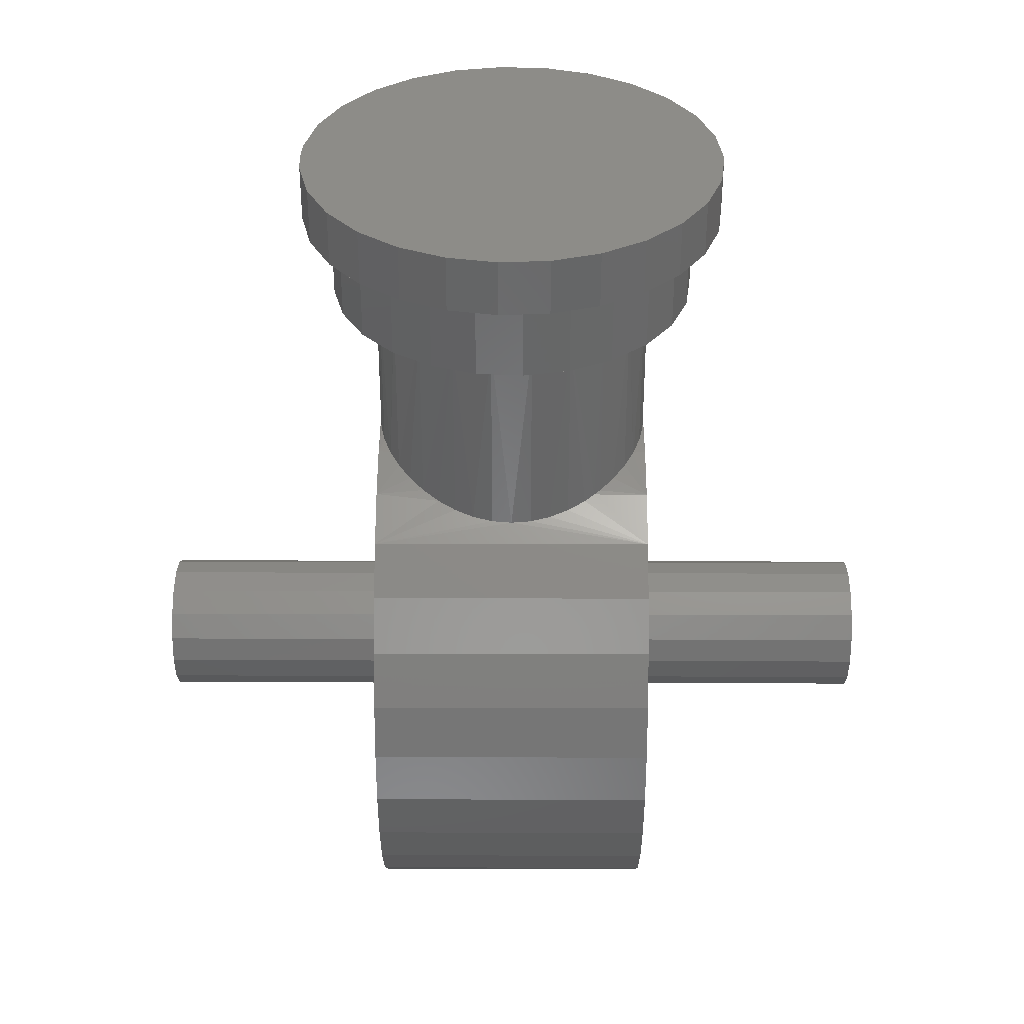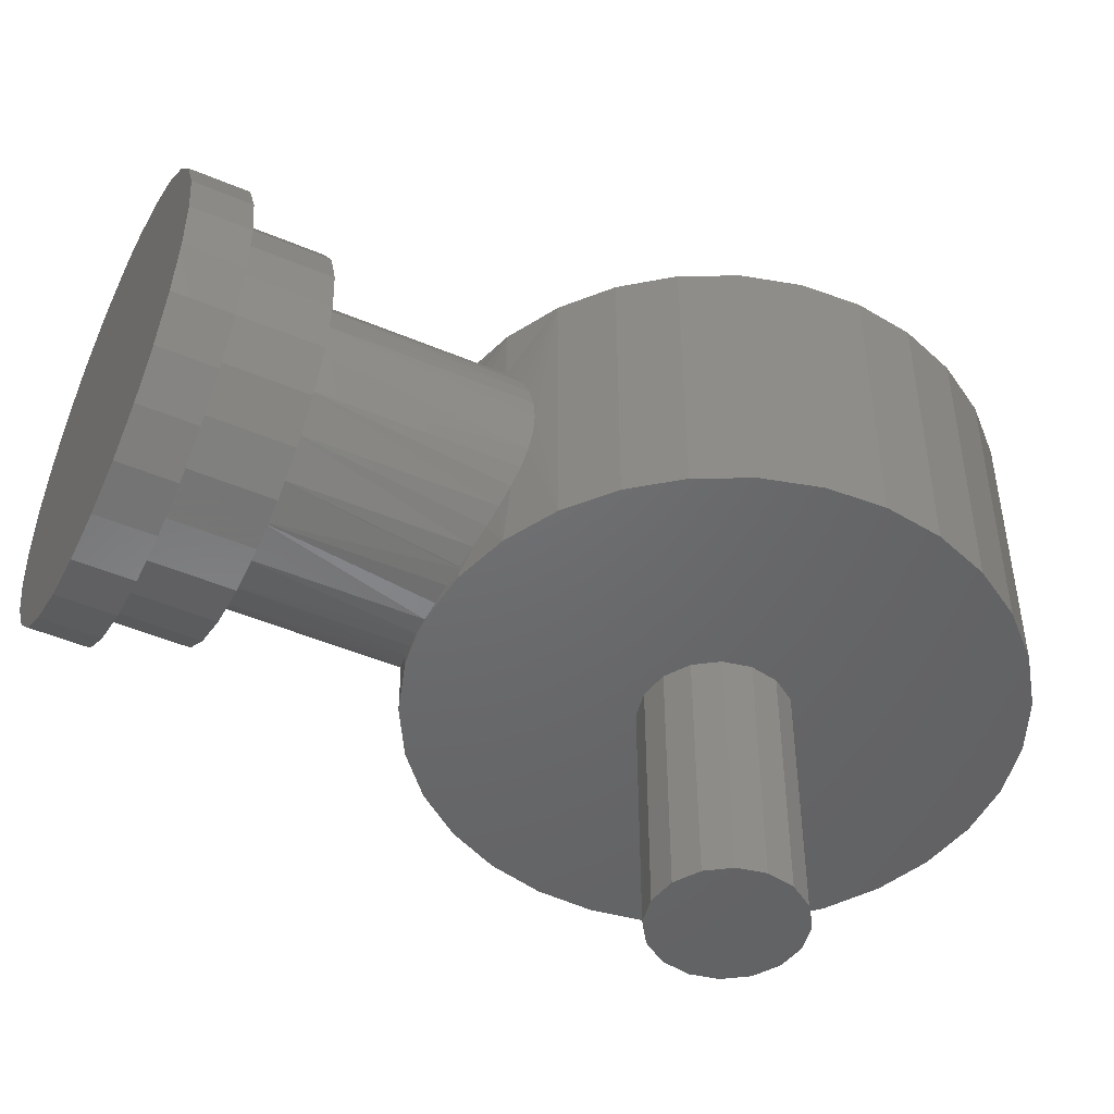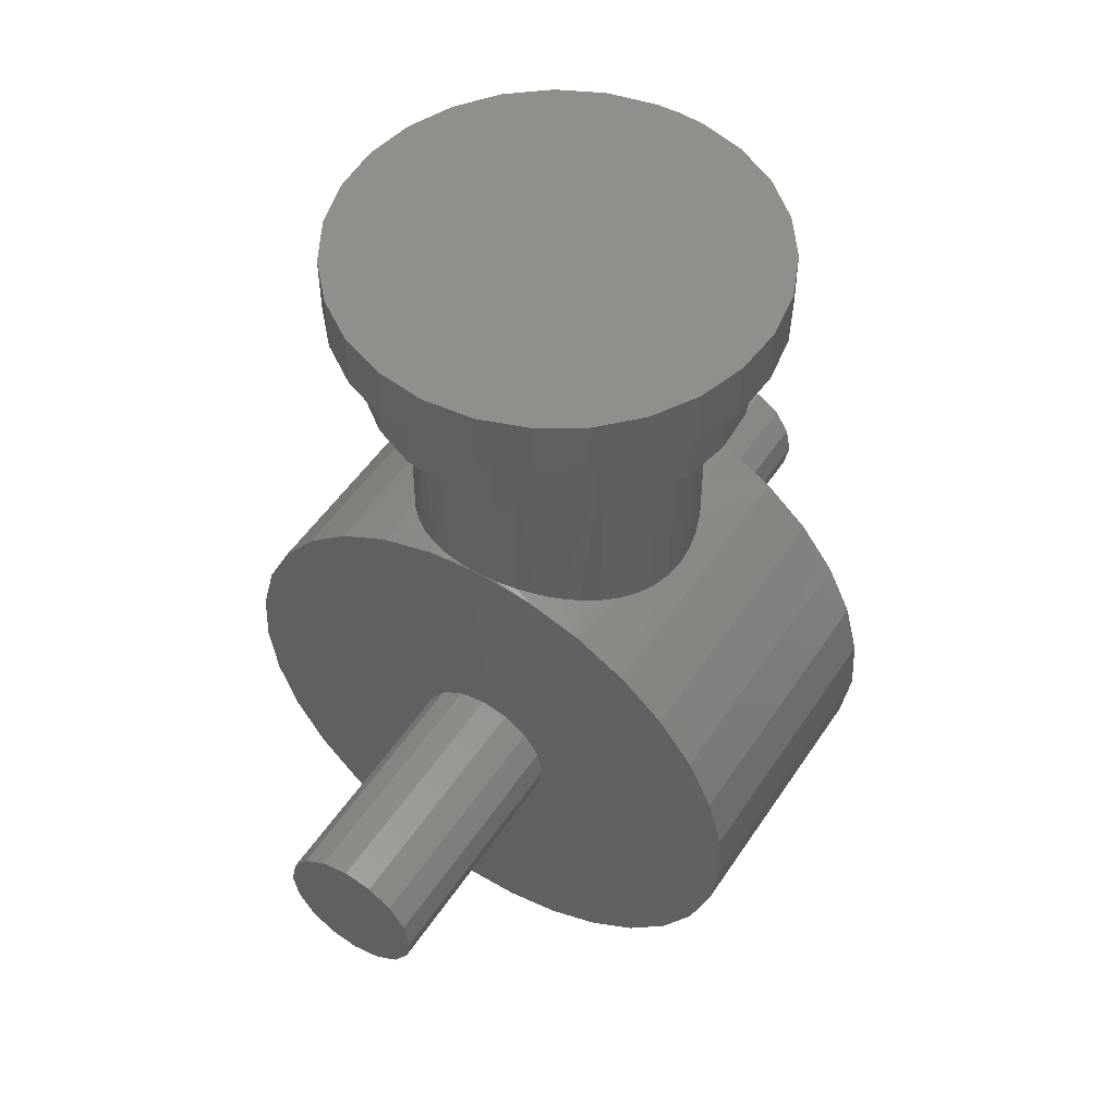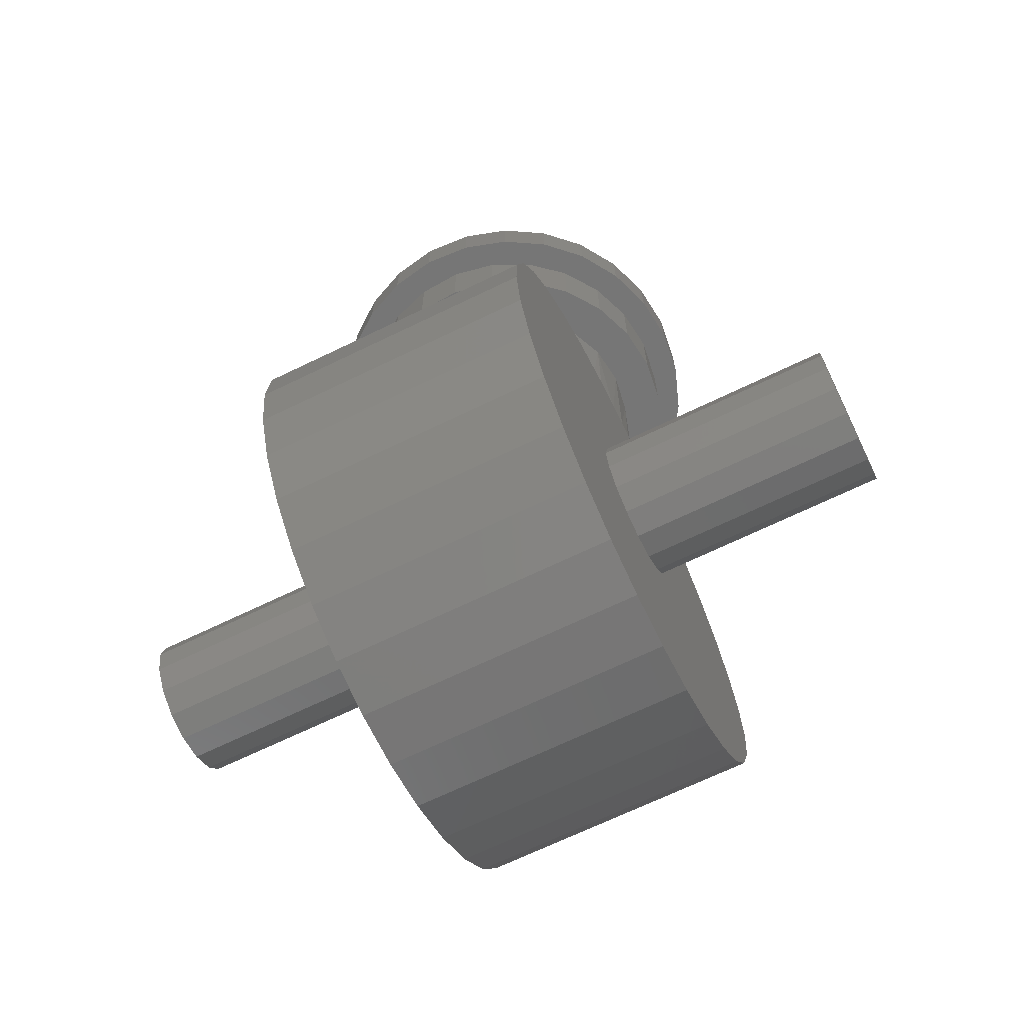
<metadata>
{"format":"stl","ext":"stl","renderer":"f3d","projection":"perspective","resolution":1024,"background":"white","views":[{"elev":35.9,"azim":-89.8,"up":"+Z"},{"elev":-48.1,"azim":64.6,"up":"+Y"},{"elev":51.5,"azim":32.5,"up":"+Z"},{"elev":-68.9,"azim":-64.2,"up":"+Z"}]}
</metadata>
<code>
# stl→obj: 309 verts, 614 faces
v 436.3 709.2 1061
v 444.1 709.2 1043
v 434.2 709.2 1060
v 439.4 709.2 1041
v 431.8 709.2 1059
v 437.7 709.2 1063
v 451.9 709.2 1050
v 448.3 709.2 1046
v 438.1 709.2 1066
v 456.4 709.2 1059
v 454.6 709.2 1054
v 437.7 709.2 1068
v 456.9 709.2 1070
v 457.2 709.2 1064
v 427.3 709.2 1061
v 429.4 709.2 1060
v 419.5 709.2 1043
v 434.4 709.2 1040
v 429.2 709.2 1040
v 424.2 709.2 1041
v 436.3 709.2 1070
v 453.4 709.2 1079
v 455.6 709.2 1074
v 434.2 709.2 1072
v 446.3 709.2 1087
v 450.2 709.2 1083
v 431.8 709.2 1072
v 436.9 709.2 1091
v 441.8 709.2 1089
v 429.4 709.2 1072
v 426.7 709.2 1091
v 431.8 709.2 1091
v 427.3 709.2 1070
v 417.3 709.2 1087
v 421.8 709.2 1089
v 425.9 709.2 1068
v 410.2 709.2 1079
v 413.4 709.2 1083
v 425.4 709.2 1066
v 406.7 709.2 1070
v 408 709.2 1074
v 425.9 709.2 1063
v 407.2 709.2 1059
v 406.4 709.2 1064
v 415.3 709.2 1046
v 411.7 709.2 1050
v 409 709.2 1054
v 411.7 683.8 1050
v 427.3 683.8 1061
v 425.9 683.8 1063
v 425.4 683.8 1066
v 407.2 683.8 1059
v 409 683.8 1054
v 431.8 683.8 1072
v 434.2 683.8 1072
v 436.9 683.8 1091
v 429.4 683.8 1060
v 429.2 683.8 1040
v 431.8 683.8 1059
v 434.4 683.8 1040
v 434.2 683.8 1060
v 415.3 683.8 1046
v 419.5 683.8 1043
v 424.2 683.8 1041
v 425.9 683.8 1068
v 406.7 683.8 1070
v 406.4 683.8 1064
v 427.3 683.8 1070
v 410.2 683.8 1079
v 408 683.8 1074
v 429.4 683.8 1072
v 417.3 683.8 1087
v 413.4 683.8 1083
v 431.8 683.8 1091
v 426.7 683.8 1091
v 421.8 683.8 1089
v 439.4 683.8 1041
v 444.1 683.8 1043
v 436.3 683.8 1061
v 436.3 683.8 1070
v 446.3 683.8 1087
v 441.8 683.8 1089
v 437.7 683.8 1068
v 453.4 683.8 1079
v 450.2 683.8 1083
v 438.1 683.8 1066
v 456.9 683.8 1070
v 455.6 683.8 1074
v 437.7 683.8 1063
v 456.4 683.8 1059
v 457.2 683.8 1064
v 448.3 683.8 1046
v 451.9 683.8 1050
v 454.6 683.8 1054
v 426.7 708.1 1091
v 428.2 708.7 1091
v 430 709.1 1091
v 422.2 704.8 1089
v 423.5 706.1 1090
v 424.9 707.2 1090
v 426.5 708 1091
v 420.2 691.2 1088
v 419.6 692.9 1088
v 419.2 694.7 1088
v 419.1 696.5 1088
v 419.2 698.3 1088
v 419.6 700.1 1088
v 420.2 701.8 1088
v 421.1 703.4 1089
v 421.8 704.3 1089
v 423.5 686.9 1090
v 422.2 688.2 1089
v 421.8 688.7 1089
v 421.1 689.6 1089
v 426.5 684.9 1091
v 424.9 685.8 1090
v 430 683.9 1091
v 428.2 684.3 1091
v 426.7 684.9 1091
v 436.9 684.9 1091
v 435.4 684.3 1091
v 433.6 683.9 1091
v 441.4 688.2 1089
v 440.1 686.9 1090
v 438.7 685.8 1090
v 437.1 684.9 1091
v 443.4 701.8 1088
v 444 700.1 1088
v 444.4 698.3 1088
v 444.5 696.5 1088
v 444.4 694.7 1088
v 444 692.9 1088
v 443.4 691.2 1088
v 442.5 689.6 1089
v 441.8 688.7 1089
v 440.1 706.1 1090
v 441.4 704.8 1089
v 441.8 704.3 1089
v 442.5 703.4 1089
v 437.1 708 1091
v 438.7 707.2 1090
v 433.6 709.1 1091
v 435.4 708.7 1091
v 436.9 708.1 1091
v 438.7 685.8 1106
v 424.9 707.2 1106
v 424.9 685.8 1106
v 428.2 684.3 1106
v 422.2 688.2 1106
v 420.2 691.2 1106
v 419.2 694.7 1106
v 419.2 698.3 1106
v 420.2 701.8 1106
v 422.2 704.8 1106
v 428.2 708.7 1106
v 435.4 708.7 1106
v 431.8 709.2 1106
v 438.7 707.2 1106
v 441.4 704.8 1106
v 443.4 701.8 1106
v 444.4 698.3 1106
v 444.4 694.7 1106
v 443.4 691.2 1106
v 441.4 688.2 1106
v 435.4 684.3 1106
v 431.8 683.8 1106
v 429.7 712.9 1114
v 431.8 713 1114
v 431.8 713 1106
v 433.9 712.9 1106
v 433.9 712.9 1114
v 437.9 711.8 1114
v 437.9 711.8 1106
v 441.5 709.9 1114
v 441.5 709.9 1106
v 444.5 707 1114
v 444.5 707 1106
v 446.7 703.5 1114
v 446.7 703.5 1106
v 448 699.6 1114
v 448 699.6 1106
v 448.3 695.5 1114
v 448.3 695.5 1106
v 447.5 691.4 1114
v 447.5 691.4 1106
v 445.7 687.6 1114
v 445.7 687.6 1106
v 443.1 684.5 1114
v 443.1 684.5 1106
v 439.8 682 1114
v 439.8 682 1106
v 435.9 680.5 1114
v 435.9 680.5 1106
v 431.8 680 1114
v 431.8 680 1106
v 427.7 680.5 1114
v 427.7 680.5 1106
v 423.8 682 1114
v 423.8 682 1106
v 420.5 684.5 1114
v 420.5 684.5 1106
v 417.9 687.6 1114
v 417.9 687.6 1106
v 416.1 691.4 1114
v 416.1 691.4 1106
v 415.3 695.5 1114
v 415.3 695.5 1106
v 415.6 699.6 1114
v 415.6 699.6 1106
v 416.9 703.5 1114
v 416.9 703.5 1106
v 419.1 707 1114
v 419.1 707 1106
v 422.1 709.9 1114
v 422.1 709.9 1106
v 425.7 711.8 1114
v 425.7 711.8 1106
v 429.7 712.9 1106
v 450.6 693.2 1114
v 449.3 688.9 1114
v 447.1 685.1 1114
v 444 681.9 1114
v 440.3 679.5 1114
v 436.2 678 1114
v 431.8 677.4 1114
v 427.4 678 1114
v 423.3 679.5 1114
v 419.6 681.9 1114
v 416.5 685.1 1114
v 414.3 688.9 1114
v 413 693.2 1114
v 412.8 697.6 1114
v 413.6 702 1114
v 415.3 706 1114
v 417.9 709.6 1114
v 421.3 712.4 1114
v 425.3 714.4 1114
v 429.6 715.4 1114
v 431.8 715.5 1114
v 434 715.4 1114
v 438.3 714.4 1114
v 442.3 712.4 1114
v 445.7 709.6 1114
v 448.3 706 1114
v 450 702 1114
v 450.8 697.6 1114
v 429.6 715.4 1119
v 431.8 715.5 1119
v 434 715.4 1119
v 438.3 714.4 1119
v 442.3 712.4 1119
v 445.7 709.6 1119
v 448.3 706 1119
v 450 702 1119
v 450.8 697.6 1119
v 450.6 693.2 1119
v 449.3 688.9 1119
v 447.1 685.1 1119
v 444 681.9 1119
v 440.3 679.5 1119
v 436.2 678 1119
v 431.8 677.4 1119
v 427.4 678 1119
v 423.3 679.5 1119
v 419.6 681.9 1119
v 416.5 685.1 1119
v 414.3 688.9 1119
v 413 693.2 1119
v 412.8 697.6 1119
v 413.6 702 1119
v 415.3 706 1119
v 417.9 709.6 1119
v 421.3 712.4 1119
v 425.3 714.4 1119
v 431.8 696.5 1119
v 431.8 662.2 1059
v 434.2 662.2 1060
v 431.8 662.2 1066
v 425.9 662.2 1063
v 427.3 662.2 1061
v 429.4 662.2 1060
v 427.3 662.2 1070
v 425.9 662.2 1068
v 425.4 662.2 1066
v 434.2 662.2 1072
v 431.8 662.2 1072
v 429.4 662.2 1072
v 438.1 662.2 1066
v 437.7 662.2 1068
v 436.3 662.2 1070
v 436.3 662.2 1061
v 437.7 662.2 1063
v 429.4 730.8 1072
v 427.3 730.8 1070
v 425.9 730.8 1068
v 425.4 730.8 1066
v 425.9 730.8 1063
v 427.3 730.8 1061
v 429.4 730.8 1060
v 431.8 730.8 1059
v 434.2 730.8 1060
v 436.3 730.8 1061
v 437.7 730.8 1063
v 438.1 730.8 1066
v 437.7 730.8 1068
v 436.3 730.8 1070
v 434.2 730.8 1072
v 431.8 730.8 1072
v 431.8 730.8 1066
f 1 2 3
f 3 2 4
f 3 4 5
f 6 7 1
f 1 7 8
f 1 8 2
f 9 10 6
f 6 10 11
f 6 11 7
f 12 13 9
f 9 13 14
f 9 14 10
f 15 16 17
f 4 18 5
f 5 18 19
f 5 19 16
f 16 19 20
f 16 20 17
f 21 22 12
f 12 22 23
f 12 23 13
f 24 25 21
f 21 25 26
f 21 26 22
f 27 28 24
f 24 28 29
f 24 29 25
f 30 31 27
f 27 31 32
f 27 32 28
f 33 34 30
f 30 34 35
f 30 35 31
f 36 37 33
f 33 37 38
f 33 38 34
f 39 40 36
f 36 40 41
f 36 41 37
f 42 43 39
f 39 43 44
f 39 44 40
f 17 45 15
f 15 45 46
f 15 46 42
f 42 46 47
f 42 47 43
f 48 49 50
f 51 52 50
f 50 52 53
f 50 53 48
f 54 55 56
f 57 58 59
f 59 58 60
f 59 60 61
f 48 62 49
f 49 62 63
f 49 63 57
f 57 63 64
f 57 64 58
f 65 66 51
f 51 66 67
f 51 67 52
f 68 69 65
f 65 69 70
f 65 70 66
f 71 72 68
f 68 72 73
f 68 73 69
f 56 74 54
f 54 74 75
f 54 75 71
f 71 75 76
f 71 76 72
f 60 77 61
f 61 77 78
f 61 78 79
f 80 81 55
f 55 81 82
f 55 82 56
f 83 84 80
f 80 84 85
f 80 85 81
f 86 87 83
f 83 87 88
f 83 88 84
f 89 90 86
f 86 90 91
f 86 91 87
f 78 92 79
f 79 92 93
f 79 93 89
f 89 93 94
f 89 94 90
f 95 96 31
f 31 96 97
f 31 97 32
f 98 99 35
f 35 99 100
f 35 100 31
f 31 100 101
f 31 101 95
f 102 103 72
f 72 103 104
f 72 104 105
f 105 106 34
f 34 106 107
f 107 108 34
f 34 108 109
f 34 109 35
f 35 109 110
f 35 110 98
f 111 112 76
f 76 112 113
f 76 113 72
f 72 113 114
f 72 114 102
f 75 115 76
f 76 115 116
f 76 116 111
f 75 74 117
f 117 118 75
f 75 118 119
f 75 119 115
f 120 121 56
f 56 121 122
f 56 122 74
f 123 124 82
f 82 124 125
f 82 125 56
f 56 125 126
f 56 126 120
f 127 128 25
f 25 128 129
f 25 129 130
f 81 131 132
f 132 133 81
f 81 133 134
f 81 134 82
f 82 134 135
f 82 135 123
f 136 137 29
f 29 137 138
f 29 138 25
f 25 138 139
f 25 139 127
f 28 140 29
f 29 140 141
f 29 141 136
f 28 32 142
f 142 143 28
f 28 143 144
f 28 144 140
f 105 34 72
f 72 34 38
f 72 38 73
f 73 38 37
f 73 37 69
f 69 37 41
f 69 41 70
f 70 41 40
f 70 40 66
f 66 40 44
f 66 44 67
f 67 44 43
f 67 43 52
f 52 43 47
f 52 47 53
f 53 47 46
f 53 46 48
f 48 46 45
f 48 45 62
f 62 45 17
f 62 17 63
f 63 17 20
f 63 20 64
f 64 20 19
f 64 19 58
f 58 19 18
f 58 18 60
f 60 18 4
f 60 4 77
f 77 4 2
f 77 2 78
f 78 2 8
f 78 8 92
f 92 8 7
f 92 7 93
f 93 7 11
f 93 11 94
f 94 11 10
f 94 10 90
f 90 10 14
f 90 14 91
f 91 14 13
f 91 13 87
f 87 13 23
f 87 23 88
f 88 23 22
f 88 22 84
f 84 22 26
f 84 26 85
f 85 26 25
f 85 25 81
f 81 25 130
f 81 130 131
f 126 125 145
f 101 100 146
f 116 115 147
f 147 115 119
f 147 119 148
f 116 147 111
f 111 147 149
f 111 149 112
f 112 149 113
f 113 149 150
f 113 150 114
f 151 103 150
f 150 103 102
f 150 102 114
f 152 105 151
f 151 105 104
f 151 104 103
f 109 108 153
f 153 108 107
f 153 107 152
f 152 107 106
f 152 106 105
f 146 100 154
f 100 99 154
f 154 99 98
f 154 98 153
f 153 98 110
f 153 110 109
f 101 146 95
f 95 146 155
f 95 155 96
f 156 142 157
f 157 142 32
f 157 32 155
f 155 32 97
f 155 97 96
f 141 140 158
f 158 140 144
f 158 144 156
f 156 144 143
f 156 143 142
f 141 158 136
f 136 158 159
f 136 159 137
f 137 159 138
f 138 159 160
f 138 160 139
f 161 128 160
f 160 128 127
f 160 127 139
f 162 130 161
f 161 130 129
f 161 129 128
f 134 133 163
f 163 133 132
f 163 132 162
f 162 132 131
f 162 131 130
f 145 125 164
f 125 124 164
f 164 124 123
f 164 123 163
f 163 123 135
f 163 135 134
f 126 145 120
f 120 145 165
f 120 165 121
f 119 118 148
f 148 118 117
f 148 117 166
f 166 117 74
f 166 74 165
f 165 74 122
f 165 122 121
f 167 168 169
f 169 168 170
f 168 171 170
f 170 171 172
f 170 172 173
f 173 172 174
f 173 174 175
f 175 174 176
f 175 176 177
f 177 176 178
f 177 178 179
f 179 178 180
f 179 180 181
f 181 180 182
f 181 182 183
f 183 182 184
f 183 184 185
f 185 184 186
f 185 186 187
f 187 186 188
f 187 188 189
f 189 188 190
f 189 190 191
f 191 190 192
f 191 192 193
f 193 192 194
f 193 194 195
f 195 194 196
f 195 196 197
f 197 196 198
f 197 198 199
f 199 198 200
f 199 200 201
f 201 200 202
f 201 202 203
f 203 202 204
f 203 204 205
f 205 204 206
f 205 206 207
f 207 206 208
f 207 208 209
f 209 208 210
f 209 210 211
f 211 210 212
f 211 212 213
f 213 212 214
f 213 214 215
f 215 214 216
f 215 216 217
f 217 216 167
f 217 167 218
f 218 167 169
f 157 169 170
f 157 170 156
f 156 170 173
f 156 173 158
f 158 173 175
f 158 175 159
f 159 175 177
f 159 177 160
f 160 177 179
f 160 179 161
f 161 179 181
f 161 181 162
f 162 181 183
f 162 183 163
f 150 205 151
f 151 205 207
f 151 207 152
f 152 207 209
f 152 209 153
f 153 209 211
f 153 211 154
f 154 211 213
f 154 213 146
f 146 213 215
f 146 215 155
f 155 215 217
f 155 217 157
f 157 217 218
f 157 218 169
f 183 185 163
f 163 185 187
f 163 187 164
f 164 187 189
f 164 189 145
f 145 189 191
f 145 191 165
f 165 191 193
f 165 193 166
f 166 193 195
f 166 195 148
f 148 195 197
f 148 197 147
f 147 197 199
f 147 199 149
f 149 199 201
f 149 201 150
f 150 201 203
f 150 203 205
f 182 219 184
f 184 219 220
f 184 220 186
f 186 220 221
f 186 221 188
f 188 221 222
f 188 222 190
f 190 222 223
f 190 223 192
f 192 223 224
f 192 224 194
f 194 224 225
f 194 225 196
f 196 225 226
f 196 226 198
f 198 226 227
f 198 227 200
f 200 227 228
f 200 228 202
f 202 228 229
f 202 229 204
f 204 229 230
f 204 230 206
f 230 231 206
f 206 231 232
f 206 232 208
f 208 232 233
f 208 233 210
f 210 233 234
f 210 234 212
f 212 234 235
f 212 235 214
f 214 235 236
f 214 236 216
f 216 236 237
f 216 237 167
f 167 237 238
f 167 238 168
f 168 238 239
f 168 239 171
f 171 239 240
f 171 240 172
f 172 240 241
f 172 241 174
f 174 241 242
f 174 242 176
f 176 242 243
f 176 243 178
f 178 243 244
f 178 244 180
f 180 244 245
f 180 245 182
f 182 245 246
f 182 246 219
f 247 248 239
f 239 248 240
f 248 249 240
f 240 249 250
f 240 250 241
f 241 250 251
f 241 251 242
f 242 251 252
f 242 252 243
f 243 252 253
f 243 253 244
f 244 253 254
f 244 254 245
f 245 254 255
f 245 255 246
f 246 255 256
f 246 256 219
f 219 256 257
f 219 257 220
f 220 257 258
f 220 258 221
f 221 258 259
f 221 259 222
f 222 259 260
f 222 260 223
f 223 260 261
f 223 261 224
f 224 261 262
f 224 262 225
f 225 262 263
f 225 263 226
f 226 263 264
f 226 264 227
f 227 264 265
f 227 265 228
f 228 265 266
f 228 266 229
f 229 266 267
f 229 267 230
f 230 267 268
f 230 268 231
f 231 268 269
f 231 269 232
f 232 269 270
f 232 270 233
f 233 270 271
f 233 271 234
f 234 271 272
f 234 272 235
f 235 272 273
f 235 273 236
f 236 273 274
f 236 274 237
f 237 274 247
f 237 247 238
f 238 247 239
f 248 247 275
f 251 250 275
f 275 250 249
f 275 249 248
f 254 253 275
f 275 253 252
f 275 252 251
f 257 256 275
f 275 256 255
f 275 255 254
f 260 259 275
f 275 259 258
f 275 258 257
f 263 262 275
f 275 262 261
f 275 261 260
f 266 265 275
f 275 265 264
f 275 264 263
f 269 268 275
f 275 268 267
f 275 267 266
f 272 271 275
f 275 271 270
f 275 270 269
f 247 274 275
f 275 274 273
f 275 273 272
f 276 277 278
f 279 280 278
f 278 280 281
f 278 281 276
f 282 283 278
f 278 283 284
f 278 284 279
f 285 286 278
f 278 286 287
f 278 287 282
f 288 289 278
f 278 289 290
f 278 290 285
f 277 291 278
f 278 291 292
f 278 292 288
f 286 71 287
f 287 71 68
f 287 68 282
f 282 68 65
f 282 65 283
f 283 65 51
f 283 51 284
f 284 51 50
f 284 50 279
f 279 50 49
f 279 49 280
f 280 49 57
f 280 57 281
f 281 57 59
f 281 59 276
f 276 59 61
f 276 61 277
f 277 61 79
f 277 79 291
f 291 79 89
f 291 89 292
f 292 89 86
f 292 86 288
f 288 86 83
f 288 83 289
f 289 83 80
f 289 80 290
f 290 80 55
f 290 55 285
f 285 55 54
f 285 54 286
f 286 54 71
f 27 293 30
f 30 293 294
f 30 294 33
f 33 294 295
f 33 295 36
f 36 295 296
f 36 296 39
f 39 296 297
f 39 297 42
f 42 297 298
f 42 298 15
f 15 298 299
f 15 299 16
f 16 299 300
f 16 300 5
f 5 300 301
f 5 301 3
f 3 301 302
f 3 302 1
f 1 302 303
f 1 303 6
f 6 303 304
f 6 304 9
f 9 304 305
f 9 305 12
f 12 305 306
f 12 306 21
f 21 306 307
f 21 307 24
f 24 307 308
f 24 308 27
f 27 308 293
f 300 299 309
f 303 302 309
f 309 302 301
f 309 301 300
f 306 305 309
f 309 305 304
f 309 304 303
f 293 308 309
f 309 308 307
f 309 307 306
f 296 295 309
f 309 295 294
f 309 294 293
f 299 298 309
f 309 298 297
f 309 297 296

</code>
